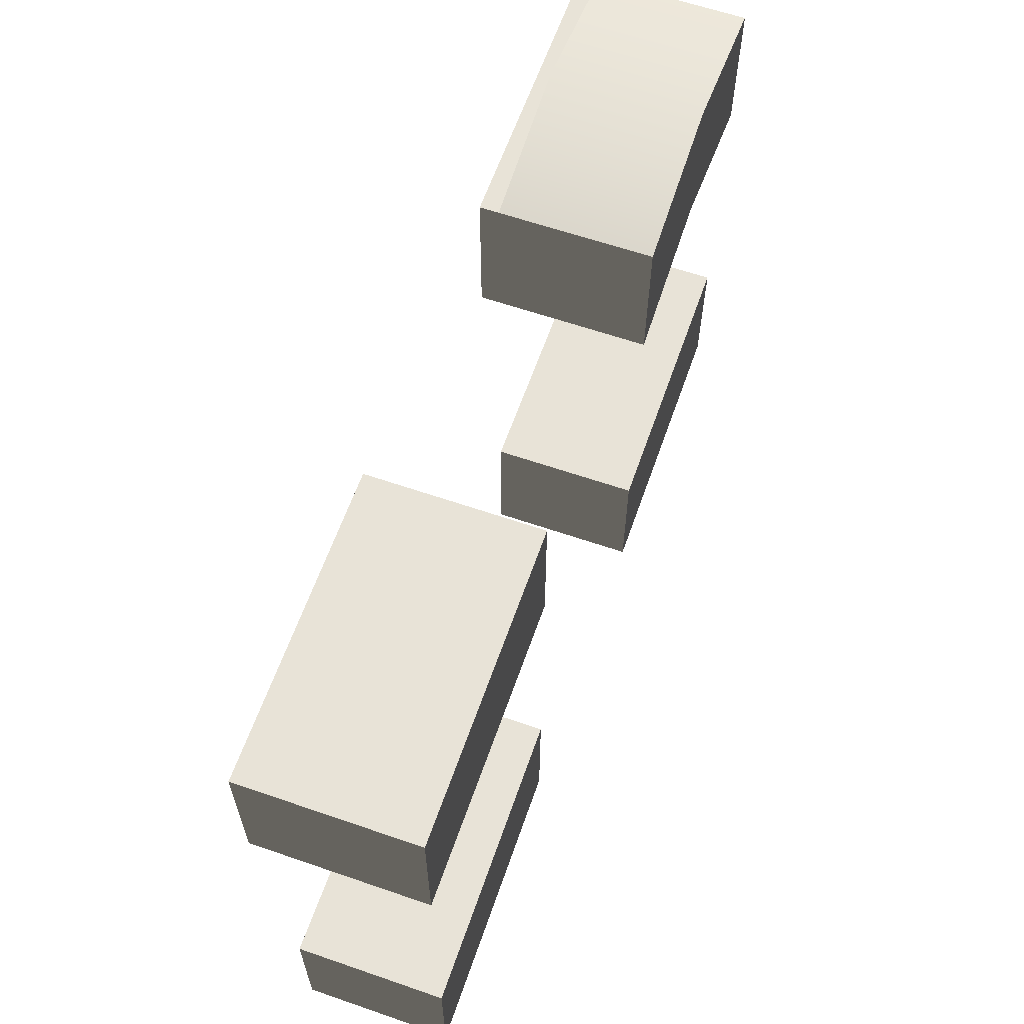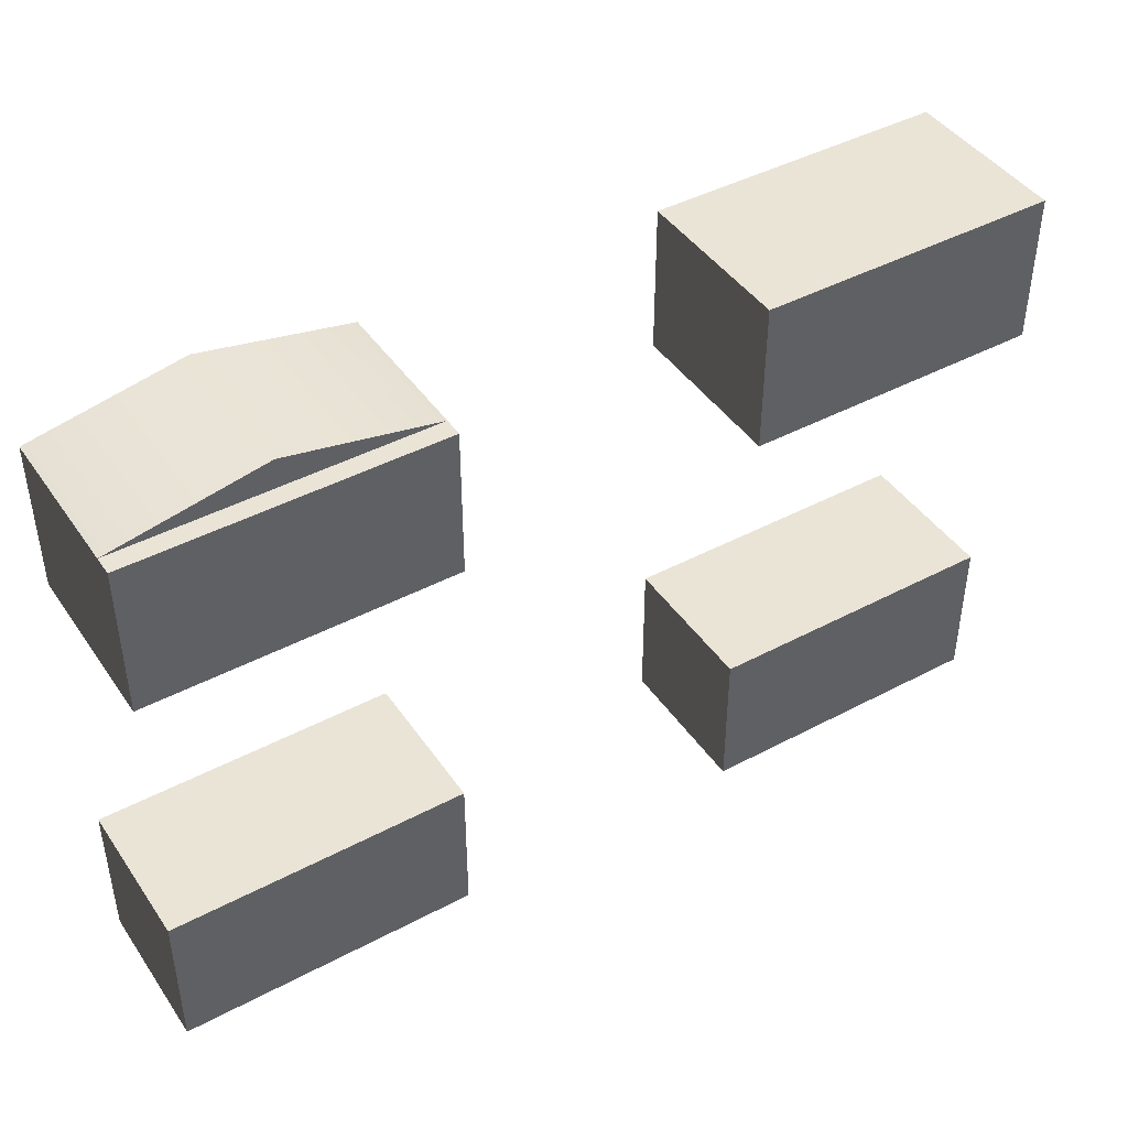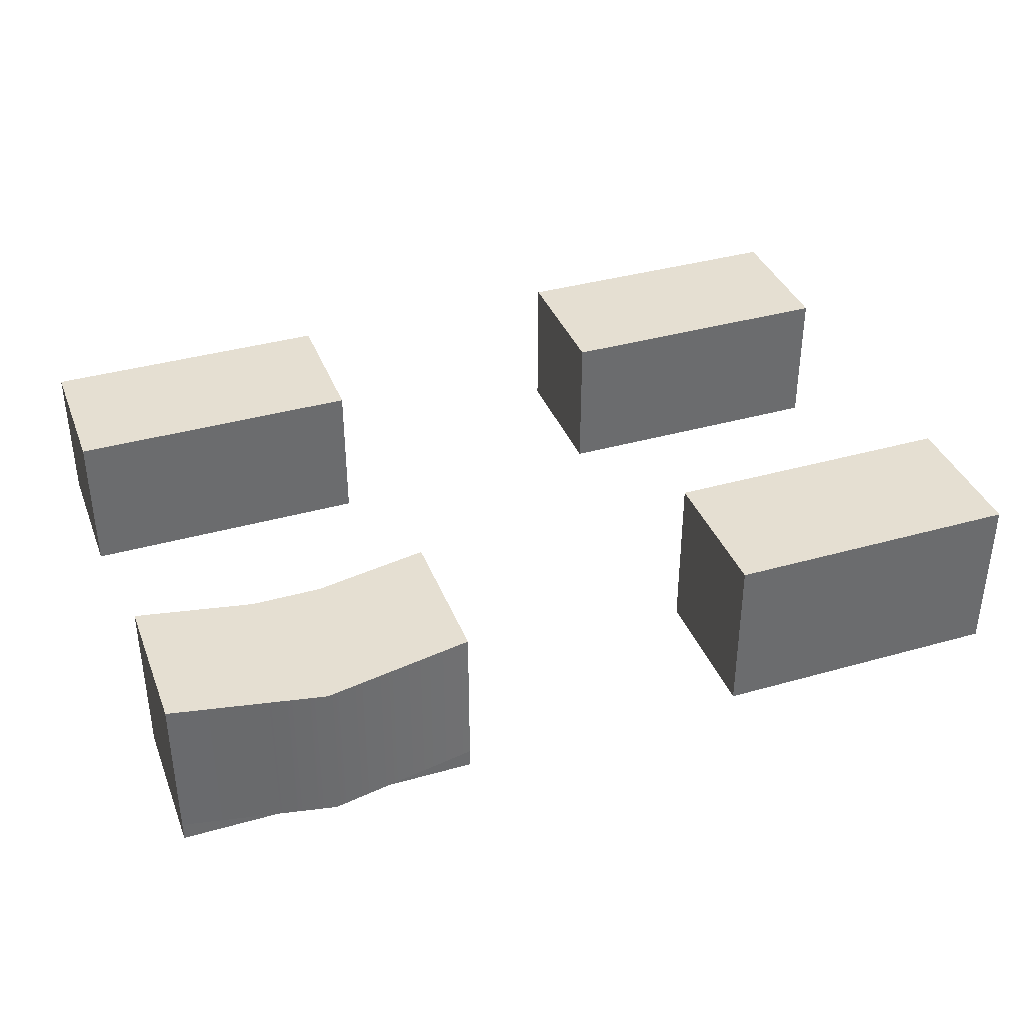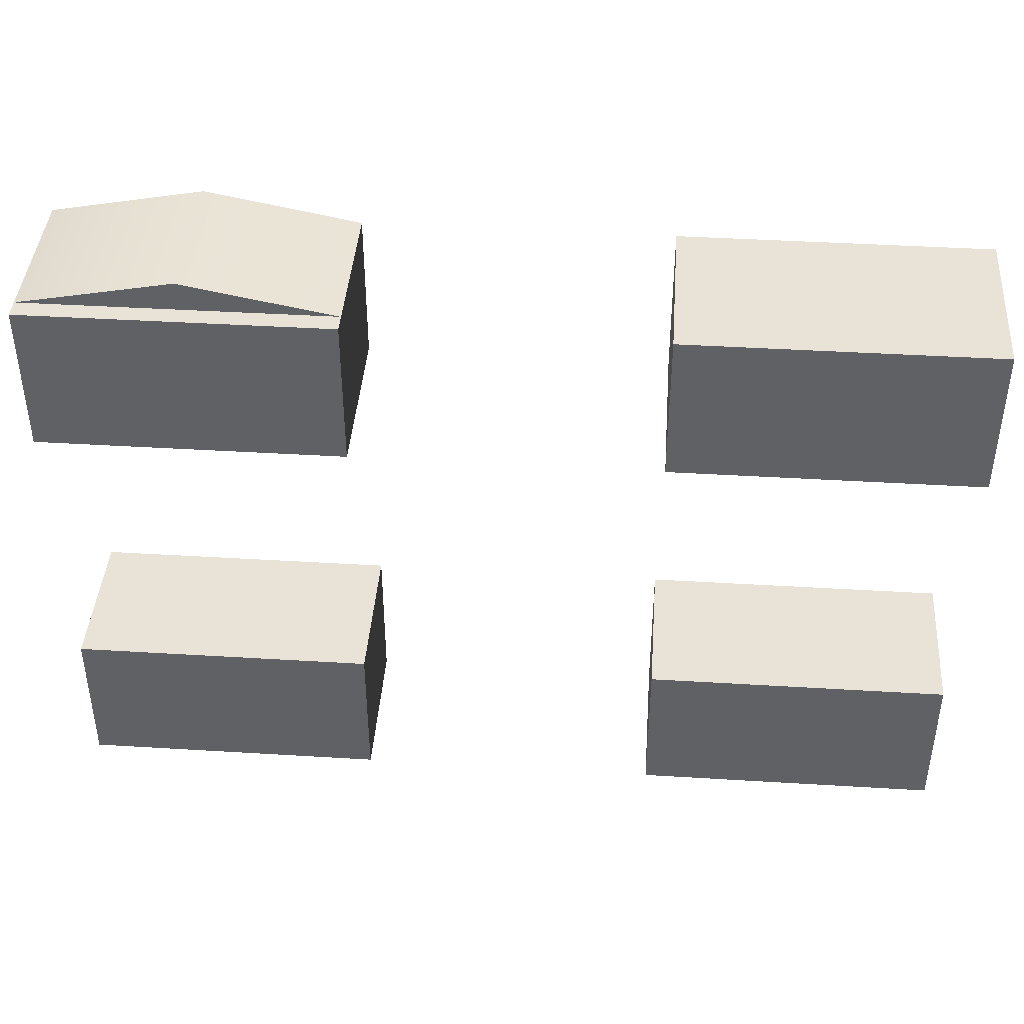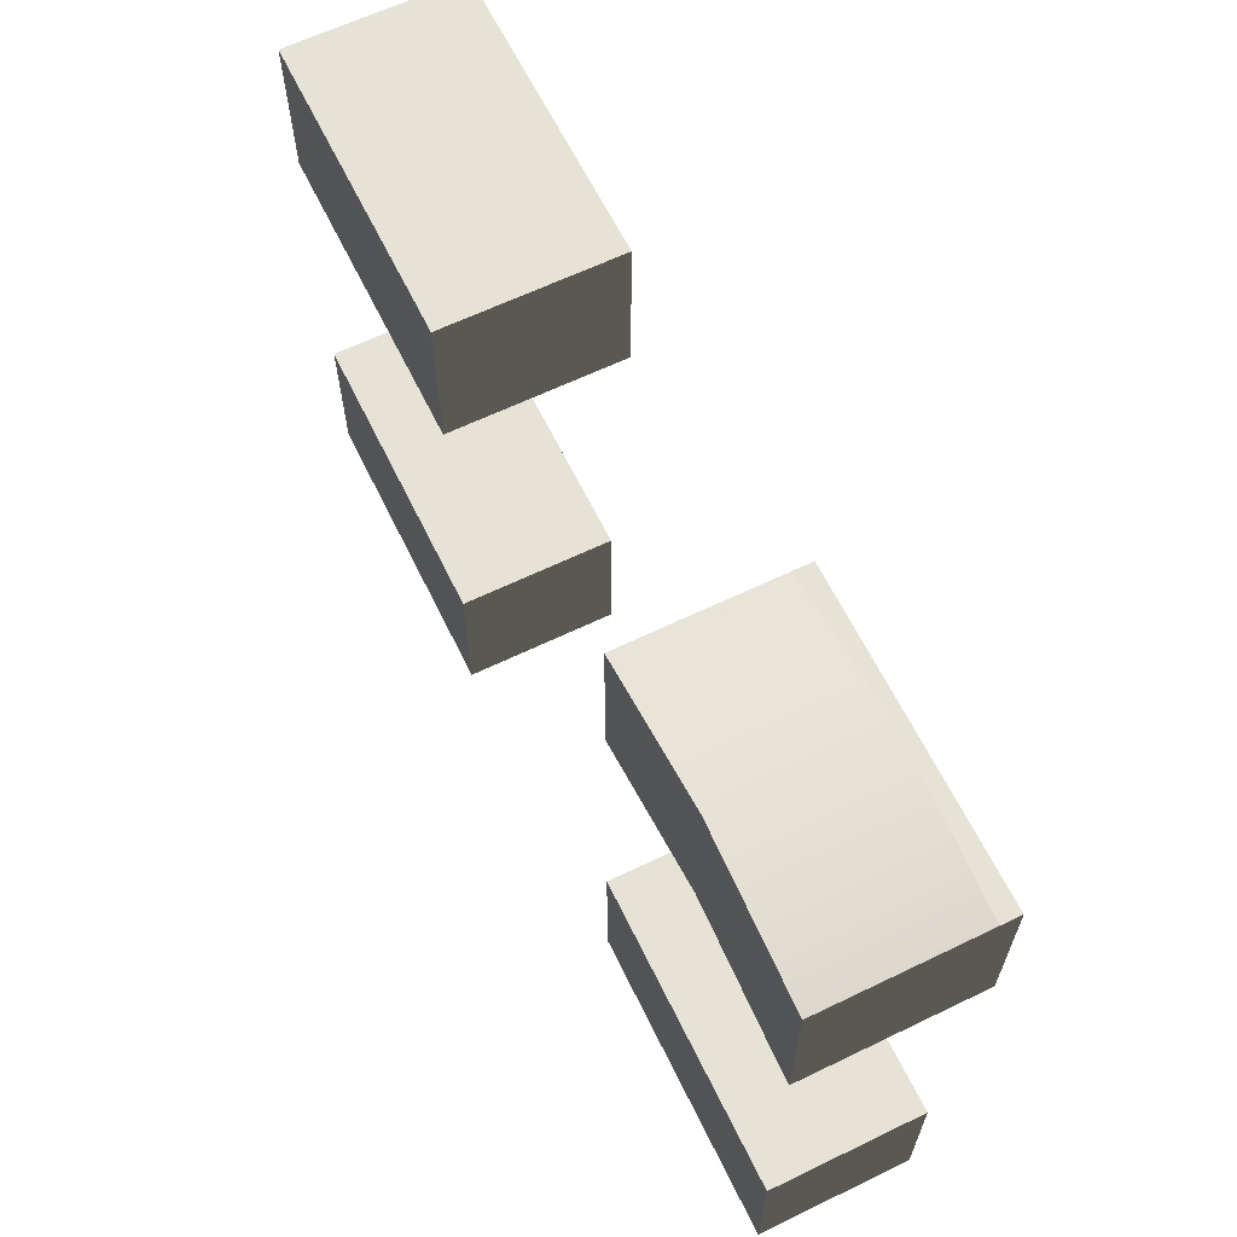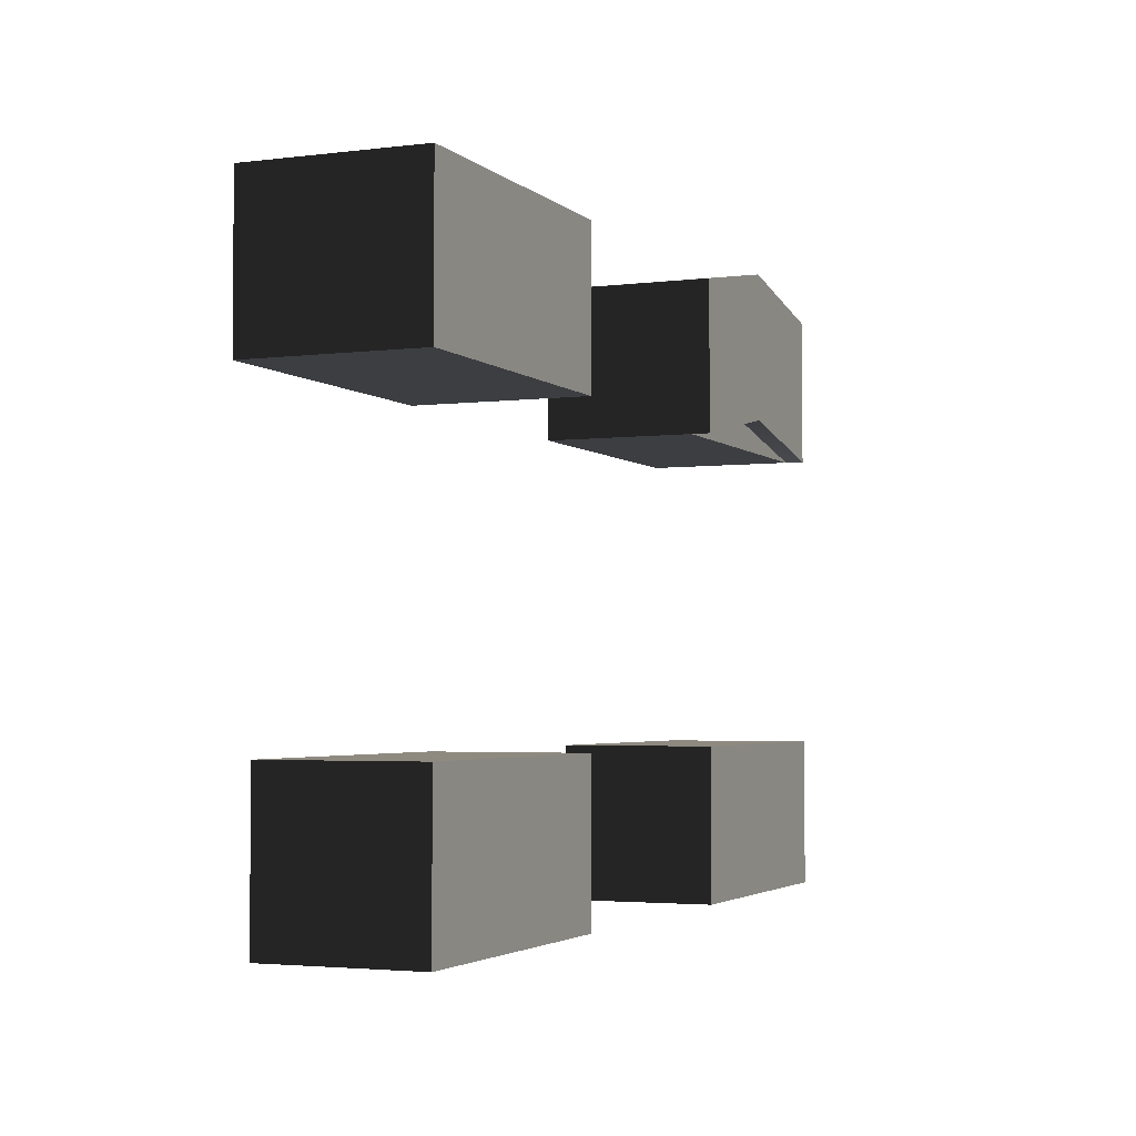
<metadata>
{"format":"obj","ext":"obj","renderer":"f3d","projection":"perspective","resolution":1024,"background":"white","views":[{"elev":62.1,"azim":-70.7,"up":"+Y"},{"elev":43.6,"azim":148.0,"up":"+Y"},{"elev":37.4,"azim":160.0,"up":"+Z"},{"elev":41.9,"azim":-175.8,"up":"+Y"},{"elev":63.2,"azim":64.0,"up":"+Y"},{"elev":-3.2,"azim":-67.1,"up":"+Y"}]}
</metadata>
<code>
o eyebrow_r
v 0.0625 0.375 -0.1937
v 0.0625 0.375 -0.2562
v 0.0625 0.3125 -0.2562
v 0.0625 0.3125 -0.1937
v 0.1875 0.375 -0.2562
v 0.1875 0.375 -0.1937
v 0.1875 0.3125 -0.1937
v 0.1875 0.3125 -0.2562
v 0.125 0.375 -0.1937
v 0.125 0.3125 -0.1937
v 0.125 0.3125 -0.2562
v 0.125 0.375 -0.2562
f 1 2 3 4
f 5 6 7 8
f 9 6 5 12
f 11 8 7 10
f 12 5 8 11
f 9 1 4 10
f 6 9 10 7
f 2 12 11 3
f 3 11 10 4
f 1 9 12 2
o eyebrow_l
v -0.1875 0.375 -0.1937
v -0.1875 0.375 -0.2562
v -0.1875 0.3125 -0.2562
v -0.1875 0.3125 -0.1937
v -0.0625 0.375 -0.2562
v -0.0625 0.375 -0.1937
v -0.0625 0.3125 -0.1937
v -0.0625 0.3125 -0.2562
v -0.125 0.375 -0.1937
v -0.125 0.3125 -0.1937
v -0.125 0.3125 -0.2562
v -0.125 0.375 -0.2562
f 13 14 15 16
f 17 18 19 20
f 21 18 17 24
f 23 20 19 22
f 24 17 20 23
f 21 13 16 22
f 18 21 22 19
f 14 24 23 15
f 15 23 22 16
f 13 21 24 14
o eyelid_rb
v 0.0625 0.1875 -0.1859
v 0.0625 0.1875 -0.2484
v 0.0625 0.125 -0.2484
v 0.0625 0.125 -0.1859
v 0.1875 0.1875 -0.2484
v 0.1875 0.1875 -0.1859
v 0.1875 0.125 -0.1859
v 0.1875 0.125 -0.2484
v 0.125 0.1875 -0.1859
v 0.125 0.125 -0.1859
v 0.125 0.125 -0.2484
v 0.125 0.1875 -0.2484
f 25 26 27 28
f 29 30 31 32
f 33 30 29 36
f 35 32 31 34
f 36 29 32 35
f 33 25 28 34
f 30 33 34 31
f 26 36 35 27
f 27 35 34 28
f 25 33 36 26
o eyelid_lt
v -0.1875 0.375 -0.1859
v -0.1875 0.375 -0.2484
v -0.1875 0.3125 -0.2484
v -0.1875 0.3125 -0.1859
v -0.0625 0.375 -0.2484
v -0.0625 0.375 -0.1859
v -0.0625 0.3125 -0.1859
v -0.0625 0.3125 -0.2484
v -0.125 0.375 -0.1859
v -0.125 0.3125 -0.1859
v -0.125 0.3125 -0.2484
v -0.125 0.375 -0.2484
f 37 38 39 40
f 41 42 43 44
f 45 42 41 48
f 47 44 43 46
f 48 41 44 47
f 45 37 40 46
f 42 45 46 43
f 38 48 47 39
f 39 47 46 40
f 37 45 48 38
o eyelid_rt
v 0.0625 0.375 -0.1859
v 0.0625 0.375 -0.2484
v 0.0625 0.3125 -0.2484
v 0.0625 0.3125 -0.1859
v 0.1875 0.375 -0.2484
v 0.1875 0.375 -0.1859
v 0.1875 0.3125 -0.1859
v 0.1875 0.3125 -0.2484
v 0.125 0.387 -0.1859
v 0.125 0.3245 -0.1859
v 0.125 0.3245 -0.2484
v 0.125 0.387 -0.2484
f 49 50 51 52
f 53 54 55 56
f 57 54 53 60
f 59 56 55 58
f 60 53 56 59
f 57 49 52 58
f 54 57 58 55
f 50 60 59 51
f 51 59 58 52
f 49 57 60 50
o eyelid_lb
v -0.1875 0.1875 -0.1859
v -0.1875 0.1875 -0.2484
v -0.1875 0.125 -0.2484
v -0.1875 0.125 -0.1859
v -0.0625 0.1875 -0.2484
v -0.0625 0.1875 -0.1859
v -0.0625 0.125 -0.1859
v -0.0625 0.125 -0.2484
v -0.125 0.1875 -0.1859
v -0.125 0.125 -0.1859
v -0.125 0.125 -0.2484
v -0.125 0.1875 -0.2484
f 61 62 63 64
f 65 66 67 68
f 69 66 65 72
f 71 68 67 70
f 72 65 68 71
f 69 61 64 70
f 66 69 70 67
f 62 72 71 63
f 63 71 70 64
f 61 69 72 62

</code>
